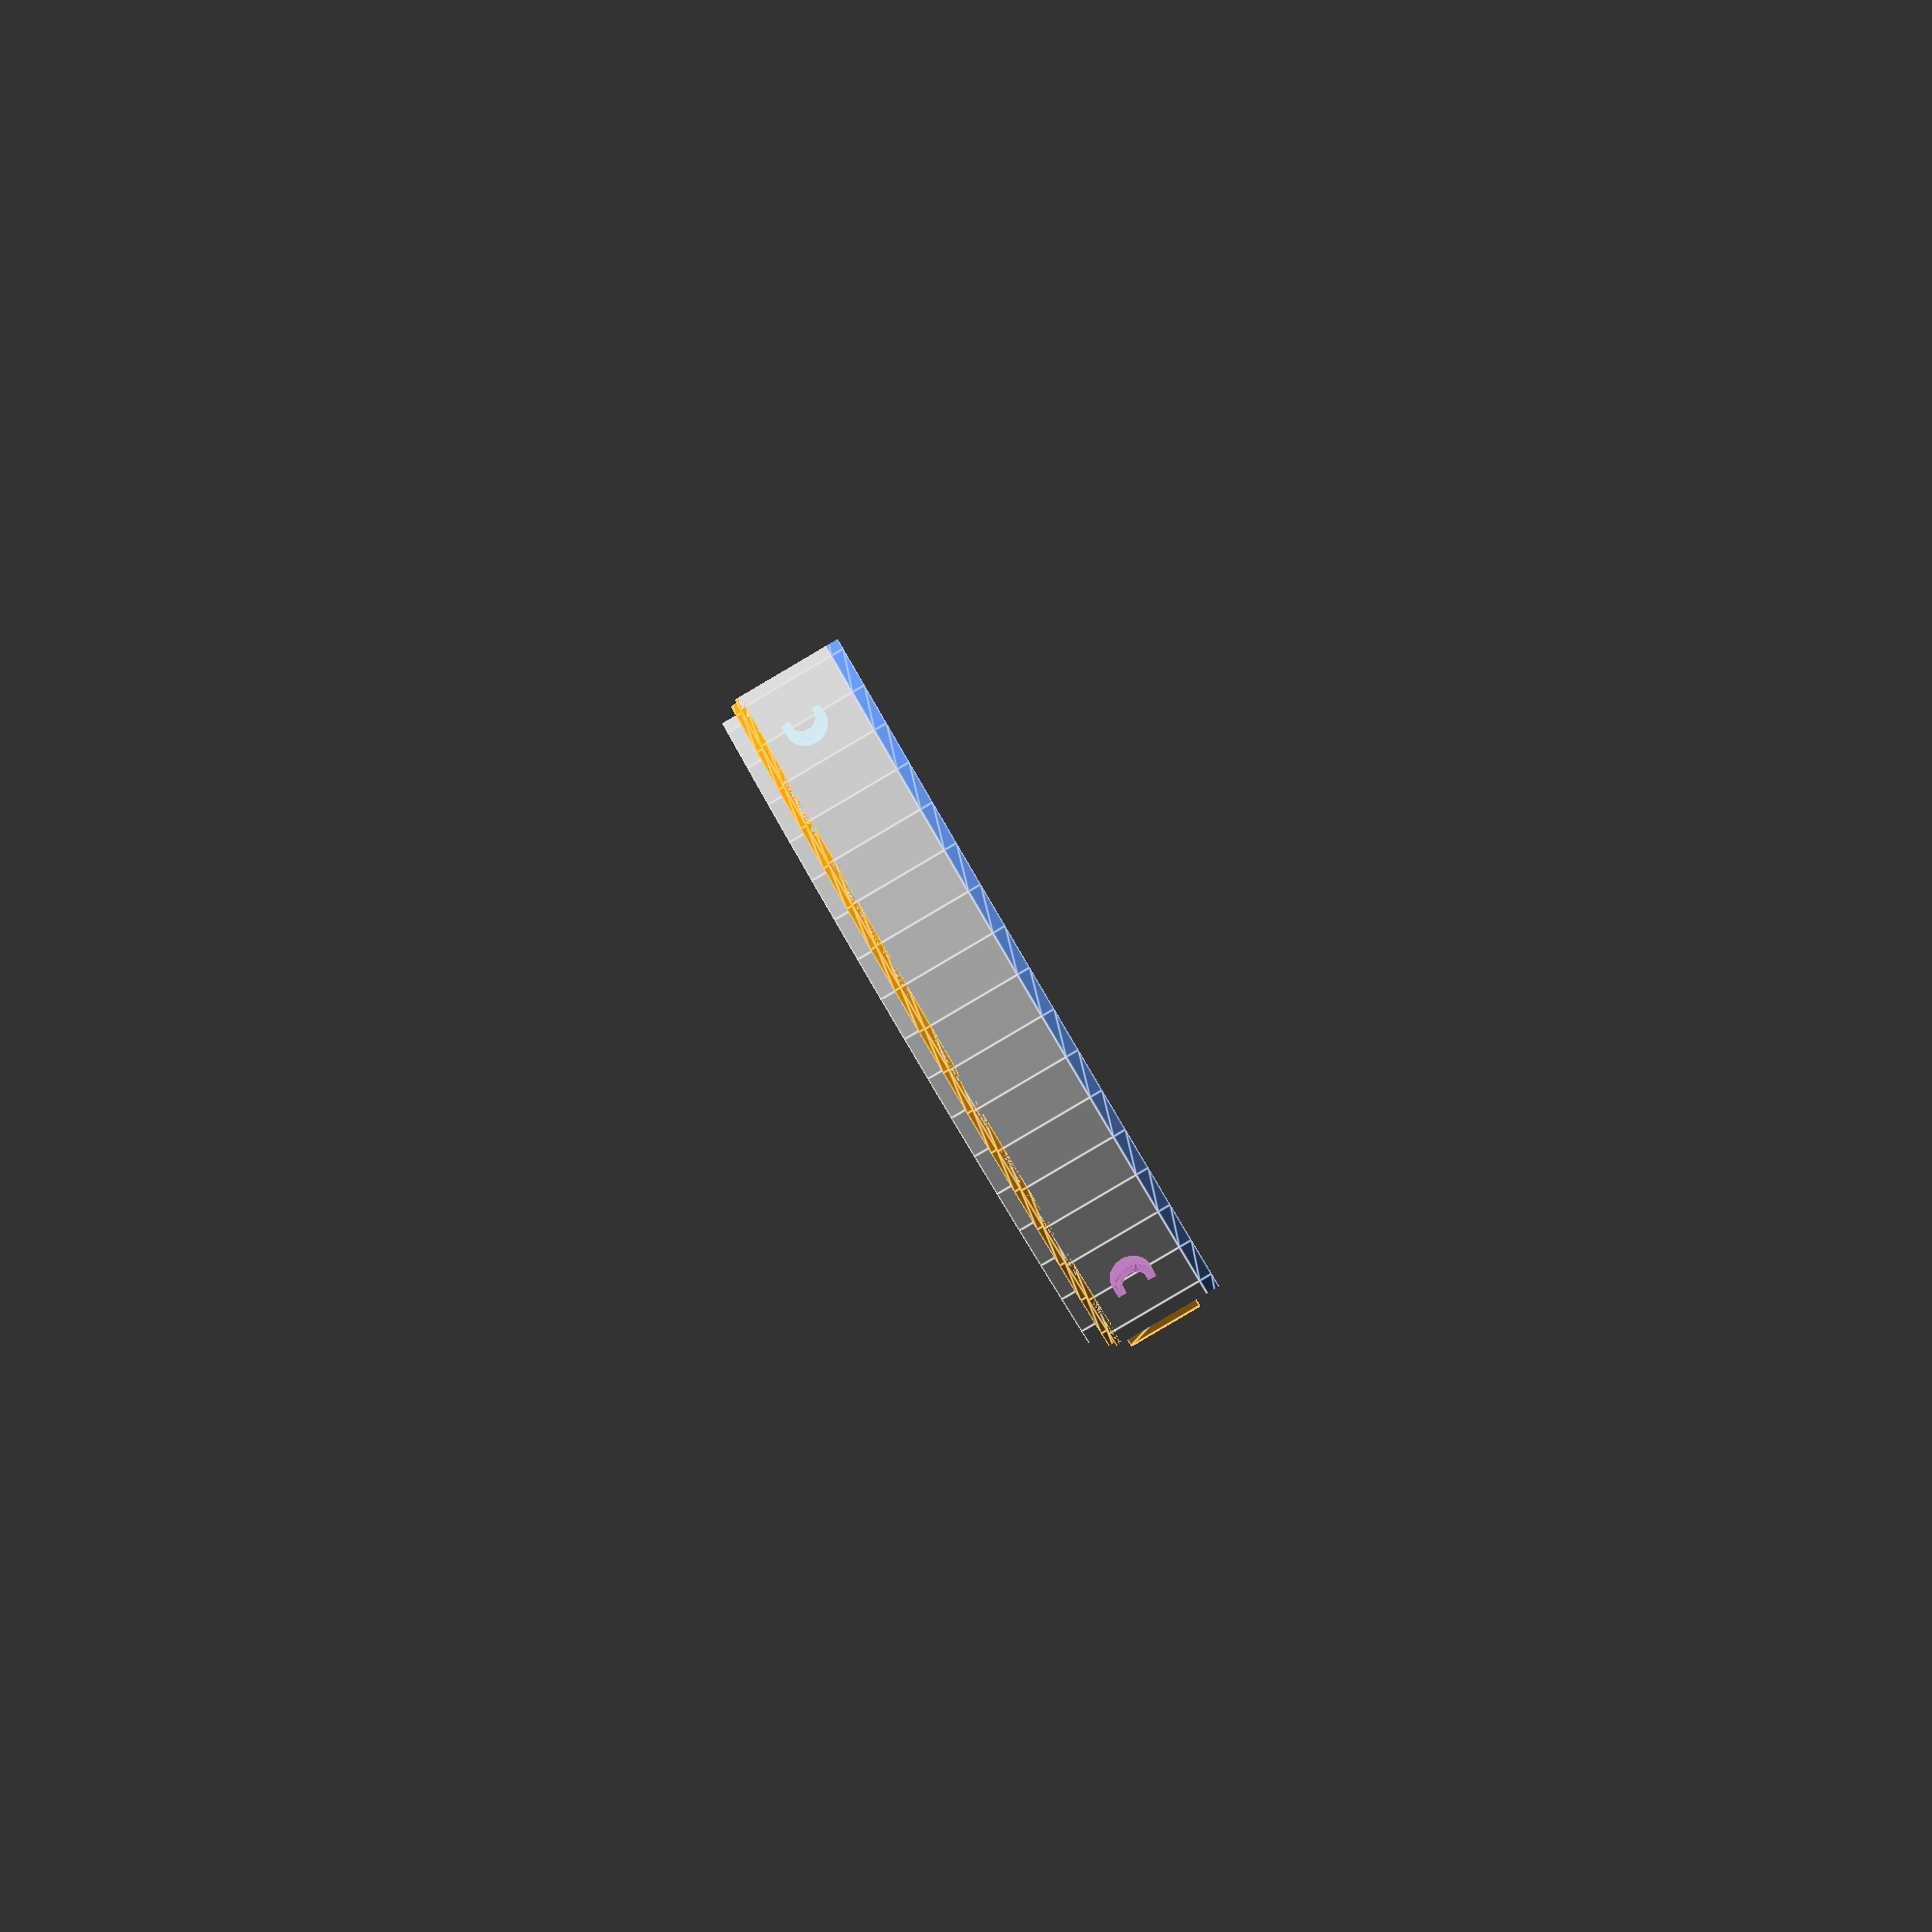
<openscad>
//inner ring needs to taper



// creating support tray extensions to fit filament for drying

inner_diam= 12.75*25.4;

inner_ring_thickness = 3/32*25.4;
inner_ring_height = 1;

outer_ring_thickness = 3/32*25.4;
outer_ring_height = 5.75;

ring_gap = 3/16*25.4;

total_diamter = inner_diam+ 2*inner_ring_thickness + 2*outer_ring_thickness + + 2*ring_gap;

radius=total_diamter/2; 


//inner ring


module inner_ring(inner_ring_height=inner_ring_height,inner_diam=inner_diam,inner_ring_thickness=inner_ring_thickness,outer_ring_height=outer_ring_height,inner_adj=4)
{
    translate([0,0,-inner_adj])
 difference()
    {
    union(){ difference()
{
    cylinder(h=inner_ring_height*25.4+inner_adj ,r1=inner_diam/2 + inner_ring_thickness+1,r2=inner_diam/2 + inner_ring_thickness+1,$fn=100);
    translate([0,0,-1])cylinder(h=outer_ring_height*25.4 ,r1=inner_diam/2,r2=inner_diam/2,$fn=100);
}
}
color("cornflowerblue")translate([0,0,7]) cylinder(125,inner_diam/2+10,inner_diam/2-7,center=true,$fn=100);  //tapers the inner ring
}

}

//!inner_ring();

//outer ring

    module outer_ring(
    inner_ring_height=inner_ring_height,inner_diam=inner_diam,inner_ring_thickness =inner_ring_thickness,outer_ring_thickness =outer_ring_thickness,ring_gap=ring_gap,outer_ring_height=inner_ring_height){    difference(){
    translate([0,0,2])cylinder(h=(inner_ring_height)*25.4-2,r1=inner_diam/2 + inner_ring_thickness + outer_ring_thickness + ring_gap,r2=inner_diam/2 + inner_ring_thickness + outer_ring_thickness + ring_gap,$fn=100);
    translate([0,0,-1])cylinder(h=(inner_ring_height+1)*25.4,r1=inner_diam/2 + inner_ring_thickness +  ring_gap,r2=inner_diam/2 + inner_ring_thickness +  ring_gap,$fn=100);
}
}





//spines module

count_spines=14;
        rad=13.5*25.4/2;

module spines(count_spines=count_spines,radius=rad){

color("blue")
for(i=[0:360/count_spines:360])
    {
        rotate([0,0,i])
        {
            translate([(inner_diam/2 + inner_ring_thickness+ring_gap/2),0,0])cylinder(inner_ring_height*25.4-2,1.5,1.5,$fn=100);
            translate([(inner_diam/2 + inner_ring_thickness-1),-.5,0])cube([6,1,inner_ring_height*25.4-2]);
            }
            }
            
        }


//remove 2/3rds
        
module cheese_brick(a=300, c="lightgreen")
        {
            translate([0,0,-3])color(c)rotate_extrude(angle = a) square(radius+4);
        }

        


module outer_lip()
        {color("cornflowerblue")translate([0,0,(inner_ring_height)*25.4])rotate_extrude($fn=100)translate([
        inner_diam/2 + inner_ring_thickness + ring_gap,0,0])polygon(points=[[0,0],
        [(3/32 )*25.4,0],
        [3/32*25.4,1/8*25.4],
        [(3/32-2/64)*25.4,1/8*25.4],
        [(3/32-2/64)*25.4,(3/32-2/64)*25.4],
        [0,(3/32-2/64)*25.4]]);}

        
//!outer_lip();

//need to make a reversed  L lip.


module inv_outer_lip()
        {color("cornflowerblue")translate([0,0,0])rotate_extrude($fn=100)translate([
        inner_diam/2 + inner_ring_thickness + ring_gap,0,0])
translate([(3/32 )*25.4,0,0])mirror([180,0,0])polygon(points=[[0,0],
        [(3/32 )*25.4,0],
        [3/32*25.4,-1/8*25.4], 
        [(3/32-2/64)*25.4,-1/8*25.4],
        [(3/32-2/64)*25.4,-(3/32-2/64)*25.4],
        [0,-(3/32-2/64)*25.4]]);

            }

 


//put it together

difference(){

union()
    {
        difference()
        {       

////inner ring creation

union() {
inner_ring();
spines(count_spines);
//outer ring creation
outer_ring();
    outer_lip();
    color("orange")translate([0,0,3])inv_outer_lip();
    }
        
        
}
}
rotate([0,0,5])translate([0,0,-1.2])cheese_brick();
}




//clasp a sort of wedge?

module clasp(){
difference()
    {    
linear_extrude(inner_ring_height*25.4-7)

    union()
{
    polygon(points=[
        [-.50,0],
        [ring_gap+.5,0],
        [ring_gap*2/3,10],
        [ring_gap*1/3,10]
    ]);
    translate([ring_gap/2,10,0])circle(r=ring_gap*1/6,$fn=100);

}

scale([.7,.8,1]) 
color("green")translate([1,1,-.5]){
    linear_extrude(inner_ring_height*25.4-3)
union()
{
    polygon(points=[
        [-.50,0],
        [ring_gap+.5,0],
        [ring_gap*2/3,10],
        [ring_gap*1/3,10]
    ]);
    translate([ring_gap/2,10,0])circle(r=ring_gap*1/6,$fn=100);

}
}
}
}
translate([inner_diam/2 + inner_ring_thickness,10,04])rotate([0,0,13])color("orange")clasp();



//hooks

module hook(){
difference()
    {
rotate([0,90,0])
    rotate_extrude($fn=100)


    difference()
{
    square(5);
translate([4.5,5/2,0])   
    circle(1,$fn=100);
    
}

color("yellow")translate([-1,1,-5.5])cube(11);
rotate([0,90,0])cylinder(12,3,3,$fn=100);
}
}

translate([inner_diam/2+8.5,0,inner_ring_height*25.4/2 ])rotate([0,0,0])color("purple")hook();

rotate([0,0,-50])translate([inner_diam/2+8.5,0,inner_ring_height*25.4/2 ])rotate([180,0,0])color("lightblue")hook();
</openscad>
<views>
elev=87.2 azim=64.4 roll=300.5 proj=p view=edges
</views>
